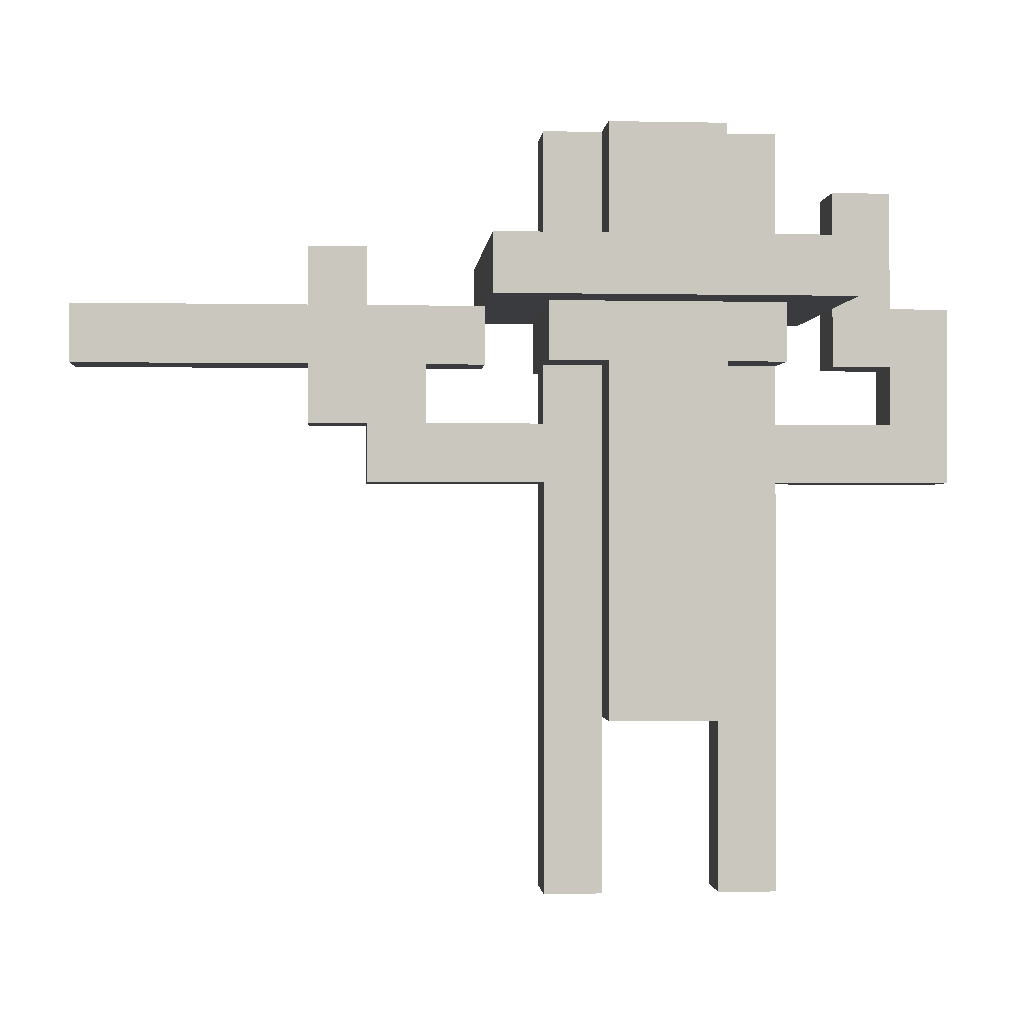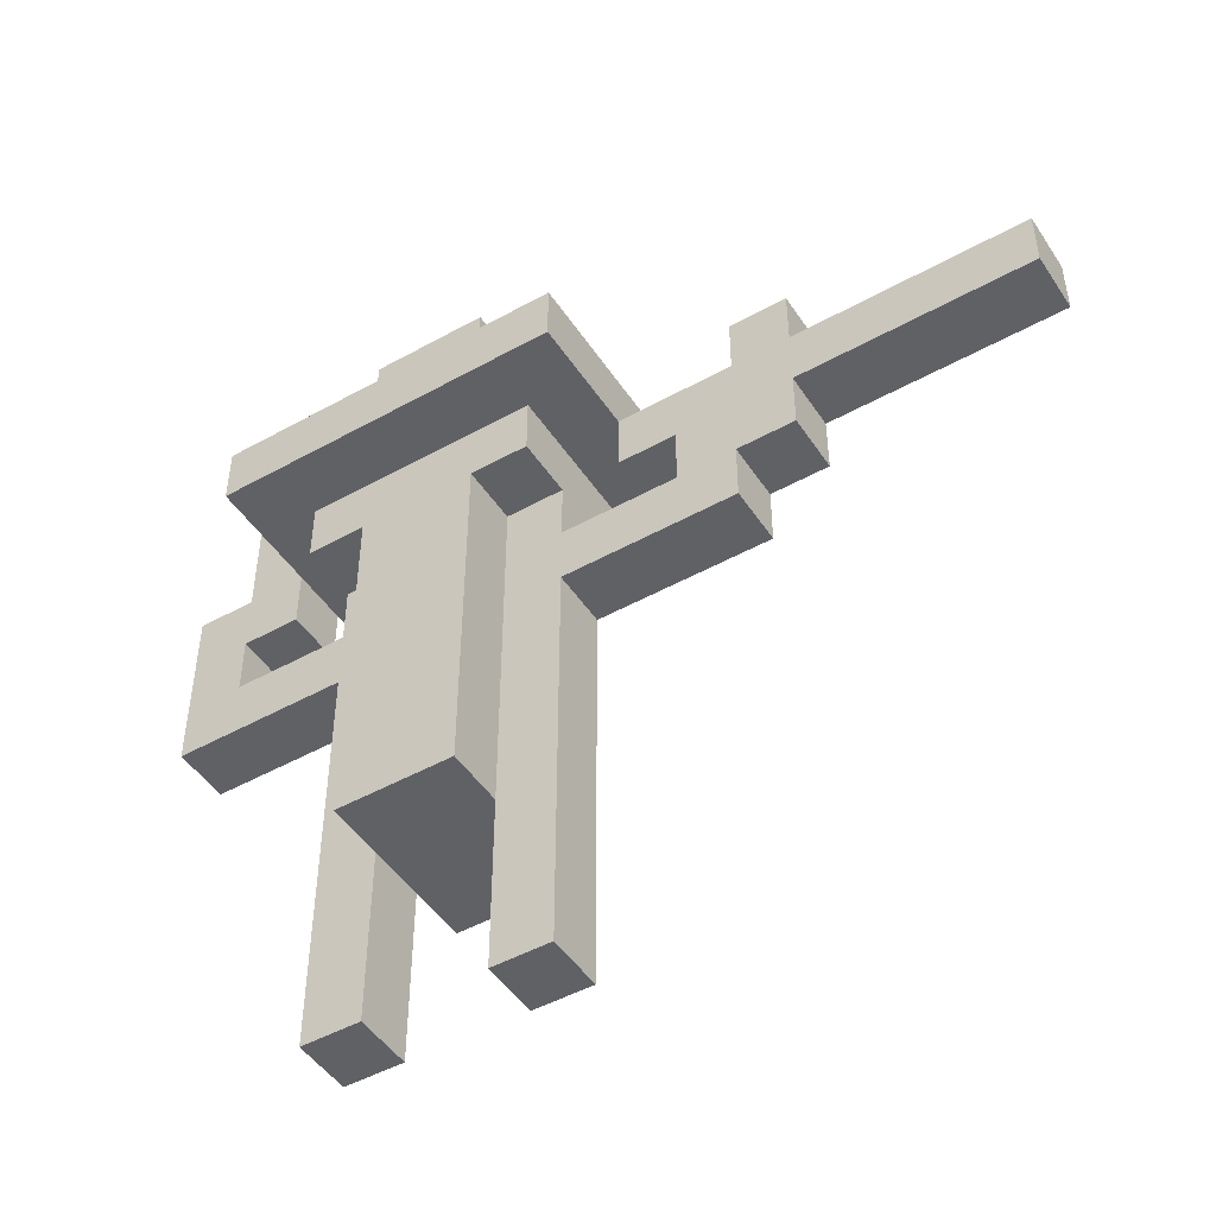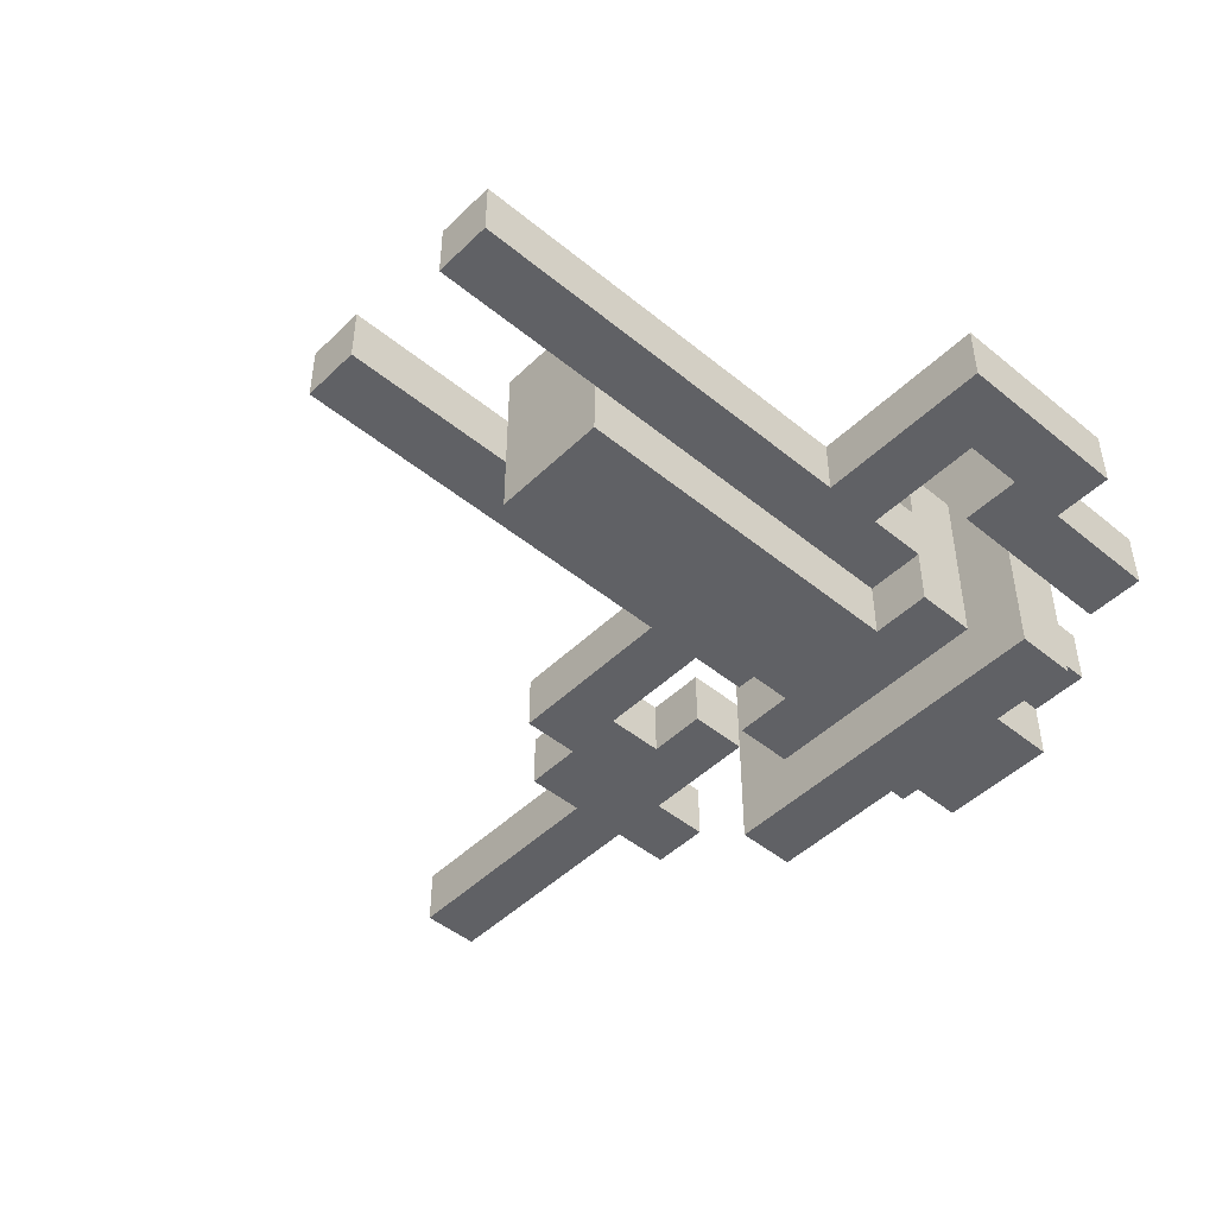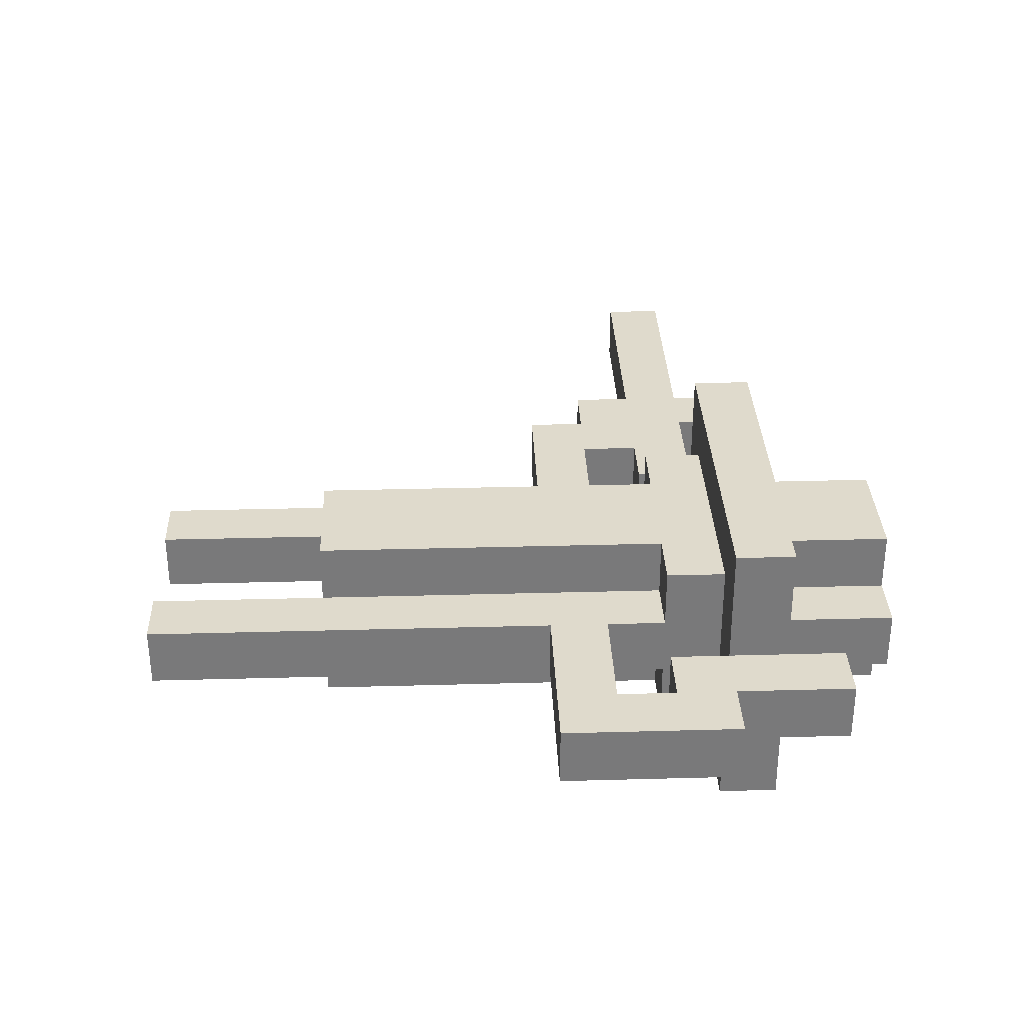
<metadata>
{"format":"obj","ext":"obj","renderer":"f3d","projection":"perspective","resolution":1024,"background":"white","views":[{"elev":-1.0,"azim":-4.4,"up":"+Y"},{"elev":-48.0,"azim":-148.0,"up":"+Y"},{"elev":-47.4,"azim":47.3,"up":"+Z"},{"elev":32.4,"azim":87.8,"up":"+Z"}]}
</metadata>
<code>
v -10 9 0.5
v -10 9 -0.5
v -10 10 0.5
v -10 10 -0.5
v -6 8 0.5
v -6 8 -0.5
v -6 9 0.5
v -6 9 -0.5
v -6 10 0.5
v -6 10 -0.5
v -6 11 0.5
v -6 11 -0.5
v -5 7 0.5
v -5 7 -0.5
v -5 8 0.5
v -5 8 -0.5
v -3 10 2.5
v -3 10 0.5
v -3 10 -0.5
v -3 10 -2.5
v -3 11 2.5
v -3 11 -2.5
v -2 0 0.5
v -2 0 -0.5
v -2 1 0.5
v -2 1 -0.5
v -2 3 0.5
v -2 3 -0.5
v -2 5 0.5
v -2 5 -0.5
v -2 7 0.5
v -2 7 -0.5
v -2 8 0.5
v -2 8 -0.5
v -2 9 1.5
v -2 9 0.5
v -2 9 -0.5
v -2 9 -1.5
v -2 10 1.5
v -2 10 0.5
v -2 10 -1.5
v -2 11 0.5
v -2 11 -0.5
v -2 12 0.5
v -2 12 -0.5
v -2 13 0.5
v -2 13 -0.5
v -1 3 1.5
v -1 3 0.5
v -1 3 -0.5
v -1 3 -1.5
v -1 5 1.5
v -1 5 0.5
v -1 5 -0.5
v -1 5 -1.5
v -1 8 1.5
v -1 8 0.5
v -1 8 -0.5
v -1 8 -1.5
v -1 9 1.5
v -1 9 0.5
v -1 9 -0.5
v -1 9 -1.5
v -1 11 1.5
v -1 11 0.5
v -1 11 -0.5
v -1 11 -1.5
v -1 12 1.5
v -1 12 0.5
v -1 12 -0.5
v -1 12 -1.5
v -1 13 1.5
v -1 13 0.5
v -1 13 -0.5
v -1 13 -1.5
v 1 0 0.5
v 1 0 -0.5
v 1 1 0.5
v 1 1 -0.5
v 1 3 0.5
v 1 3 -0.5
v 3 9 0.5
v 3 9 -0.5
v 3 10 0.5
v 3 10 -0.5
v 3 11 0.5
v 3 11 -0.5
v 3 12 0.5
v 3 12 -0.5
v 4 8 0.5
v 4 8 -0.5
v 4 9 0.5
v 4 9 -0.5
v -5 10 0.5
v -5 10 -0.5
v -5 11 0.5
v -5 11 -0.5
v -4 8 0.5
v -4 8 -0.5
v -4 9 0.5
v -4 9 -0.5
v -3 9 0.5
v -3 9 -0.5
v -3 10 0.5
v -3 10 -0.5
v -1 0 0.5
v -1 0 -0.5
v -1 1 0.5
v -1 1 -0.5
v -1 3 0.5
v -1 3 -0.5
v 1 3 1.5
v 1 3 0.5
v 1 3 -0.5
v 1 3 -1.5
v 1 5 1.5
v 1 5 0.5
v 1 5 -0.5
v 1 5 -1.5
v 1 8 1.5
v 1 8 0.5
v 1 8 -0.5
v 1 8 -1.5
v 1 9 1.5
v 1 9 0.5
v 1 9 -0.5
v 1 9 -1.5
v 1 11 1.5
v 1 11 0.5
v 1 11 -0.5
v 1 11 -1.5
v 1 12 1.5
v 1 12 0.5
v 1 12 -0.5
v 1 12 -1.5
v 1 13 1.5
v 1 13 0.5
v 1 13 -0.5
v 1 13 -1.5
v 2 0 0.5
v 2 0 -0.5
v 2 1 0.5
v 2 1 -0.5
v 2 3 0.5
v 2 3 -0.5
v 2 5 0.5
v 2 5 -0.5
v 2 7 0.5
v 2 7 -0.5
v 2 8 0.5
v 2 8 -0.5
v 2 9 1.5
v 2 9 0.5
v 2 9 -0.5
v 2 9 -1.5
v 2 10 1.5
v 2 10 0.5
v 2 10 -1.5
v 2 11 0.5
v 2 11 -0.5
v 2 12 0.5
v 2 12 -0.5
v 2 13 0.5
v 2 13 -0.5
v 3 10 2.5
v 3 10 0.5
v 3 10 -0.5
v 3 10 -2.5
v 3 11 2.5
v 3 11 0.5
v 3 11 -0.5
v 3 11 -2.5
v 4 10 0.5
v 4 10 -0.5
v 4 12 0.5
v 4 12 -0.5
v 5 7 0.5
v 5 7 -0.5
v 5 10 0.5
v 5 10 -0.5
v -3 10 2.5
v -3 11 2.5
v 3 10 2.5
v 3 11 2.5
v -2 9 1.5
v -2 10 1.5
v -1 3 1.5
v -1 5 1.5
v -1 8 1.5
v -1 9 1.5
v -1 10 1.5
v -1 11 1.5
v -1 12 1.5
v -1 13 1.5
v 1 3 1.5
v 1 5 1.5
v 1 8 1.5
v 1 9 1.5
v 1 10 1.5
v 1 11 1.5
v 1 12 1.5
v 1 13 1.5
v 2 9 1.5
v 2 10 1.5
v -10 9 0.5
v -10 10 0.5
v -6 8 0.5
v -6 9 0.5
v -6 10 0.5
v -6 11 0.5
v -5 7 0.5
v -5 8 0.5
v -5 10 0.5
v -5 11 0.5
v -4 8 0.5
v -4 9 0.5
v -4 10 0.5
v -3 7 0.5
v -3 8 0.5
v -3 9 0.5
v -3 10 0.5
v -2 0 0.5
v -2 1 0.5
v -2 3 0.5
v -2 5 0.5
v -2 7 0.5
v -2 8 0.5
v -2 9 0.5
v -2 11 0.5
v -2 12 0.5
v -2 13 0.5
v -1 0 0.5
v -1 1 0.5
v -1 3 0.5
v -1 5 0.5
v -1 8 0.5
v -1 9 0.5
v -1 11 0.5
v -1 12 0.5
v -1 13 0.5
v 1 0 0.5
v 1 1 0.5
v 1 3 0.5
v 1 5 0.5
v 1 8 0.5
v 1 9 0.5
v 1 11 0.5
v 1 12 0.5
v 1 13 0.5
v 2 0 0.5
v 2 1 0.5
v 2 3 0.5
v 2 5 0.5
v 2 7 0.5
v 2 8 0.5
v 2 9 0.5
v 2 11 0.5
v 2 12 0.5
v 2 13 0.5
v 3 7 0.5
v 3 8 0.5
v 3 9 0.5
v 3 10 0.5
v 3 11 0.5
v 3 12 0.5
v 4 8 0.5
v 4 9 0.5
v 4 10 0.5
v 4 12 0.5
v 5 7 0.5
v 5 10 0.5
v -10 9 -0.5
v -10 10 -0.5
v -6 8 -0.5
v -6 9 -0.5
v -6 10 -0.5
v -6 11 -0.5
v -5 7 -0.5
v -5 8 -0.5
v -5 10 -0.5
v -5 11 -0.5
v -4 8 -0.5
v -4 9 -0.5
v -4 10 -0.5
v -3 7 -0.5
v -3 8 -0.5
v -3 9 -0.5
v -3 10 -0.5
v -2 0 -0.5
v -2 1 -0.5
v -2 3 -0.5
v -2 5 -0.5
v -2 7 -0.5
v -2 8 -0.5
v -2 9 -0.5
v -2 11 -0.5
v -2 12 -0.5
v -2 13 -0.5
v -1 0 -0.5
v -1 1 -0.5
v -1 3 -0.5
v -1 5 -0.5
v -1 8 -0.5
v -1 9 -0.5
v -1 11 -0.5
v -1 12 -0.5
v -1 13 -0.5
v 1 0 -0.5
v 1 1 -0.5
v 1 3 -0.5
v 1 5 -0.5
v 1 8 -0.5
v 1 9 -0.5
v 1 11 -0.5
v 1 12 -0.5
v 1 13 -0.5
v 2 0 -0.5
v 2 1 -0.5
v 2 3 -0.5
v 2 5 -0.5
v 2 7 -0.5
v 2 8 -0.5
v 2 9 -0.5
v 2 11 -0.5
v 2 12 -0.5
v 2 13 -0.5
v 3 7 -0.5
v 3 8 -0.5
v 3 9 -0.5
v 3 10 -0.5
v 3 11 -0.5
v 3 12 -0.5
v 4 8 -0.5
v 4 9 -0.5
v 4 10 -0.5
v 4 12 -0.5
v 5 7 -0.5
v 5 10 -0.5
v -2 9 -1.5
v -2 10 -1.5
v -1 3 -1.5
v -1 5 -1.5
v -1 8 -1.5
v -1 9 -1.5
v -1 11 -1.5
v -1 12 -1.5
v -1 13 -1.5
v 1 3 -1.5
v 1 5 -1.5
v 1 8 -1.5
v 1 9 -1.5
v 1 11 -1.5
v 1 12 -1.5
v 1 13 -1.5
v 2 9 -1.5
v 2 10 -1.5
v -3 10 -2.5
v -3 11 -2.5
v 3 10 -2.5
v 3 11 -2.5
v -2 0 0.5
v -1 0 0.5
v 1 0 0.5
v 2 0 0.5
v -2 0 -0.5
v -1 0 -0.5
v 1 0 -0.5
v 2 0 -0.5
v -1 3 1.5
v 1 3 1.5
v -1 3 0.5
v 1 3 0.5
v -1 3 -0.5
v 1 3 -0.5
v -1 3 -1.5
v 1 3 -1.5
v -5 7 0.5
v -3 7 0.5
v -2 7 0.5
v 2 7 0.5
v 3 7 0.5
v 5 7 0.5
v -5 7 -0.5
v -3 7 -0.5
v -2 7 -0.5
v 2 7 -0.5
v 3 7 -0.5
v 5 7 -0.5
v -6 8 0.5
v -5 8 0.5
v -6 8 -0.5
v -5 8 -0.5
v -2 9 1.5
v -1 9 1.5
v 1 9 1.5
v 2 9 1.5
v -10 9 0.5
v -6 9 0.5
v -4 9 0.5
v -3 9 0.5
v -2 9 0.5
v -1 9 0.5
v 1 9 0.5
v 2 9 0.5
v 3 9 0.5
v 4 9 0.5
v -10 9 -0.5
v -6 9 -0.5
v -4 9 -0.5
v -3 9 -0.5
v -2 9 -0.5
v -1 9 -0.5
v 1 9 -0.5
v 2 9 -0.5
v 3 9 -0.5
v 4 9 -0.5
v -2 9 -1.5
v -1 9 -1.5
v 1 9 -1.5
v 2 9 -1.5
v -3 10 2.5
v 3 10 2.5
v -2 10 1.5
v -1 10 1.5
v 1 10 1.5
v 2 10 1.5
v -3 10 0.5
v -2 10 0.5
v 2 10 0.5
v 3 10 0.5
v -3 10 -0.5
v 3 10 -0.5
v -2 10 -1.5
v 2 10 -1.5
v -3 10 -2.5
v 3 10 -2.5
v -4 8 0.5
v -3 8 0.5
v -2 8 0.5
v 2 8 0.5
v 3 8 0.5
v 4 8 0.5
v -4 8 -0.5
v -3 8 -0.5
v -2 8 -0.5
v 2 8 -0.5
v 3 8 -0.5
v 4 8 -0.5
v -10 10 0.5
v -6 10 0.5
v -5 10 0.5
v -4 10 0.5
v -3 10 0.5
v 4 10 0.5
v 5 10 0.5
v -10 10 -0.5
v -6 10 -0.5
v -5 10 -0.5
v -4 10 -0.5
v -3 10 -0.5
v 4 10 -0.5
v 5 10 -0.5
v -3 11 2.5
v 3 11 2.5
v -1 11 1.5
v 1 11 1.5
v -6 11 0.5
v -5 11 0.5
v -2 11 0.5
v -1 11 0.5
v 1 11 0.5
v 2 11 0.5
v 3 11 0.5
v -6 11 -0.5
v -5 11 -0.5
v -2 11 -0.5
v -1 11 -0.5
v 1 11 -0.5
v 2 11 -0.5
v 3 11 -0.5
v -1 11 -1.5
v 1 11 -1.5
v -3 11 -2.5
v 3 11 -2.5
v 3 12 0.5
v 4 12 0.5
v 3 12 -0.5
v 4 12 -0.5
v -1 13 1.5
v 1 13 1.5
v -2 13 0.5
v -1 13 0.5
v 1 13 0.5
v 2 13 0.5
v -2 13 -0.5
v -1 13 -0.5
v 1 13 -0.5
v 2 13 -0.5
v -1 13 -1.5
v 1 13 -1.5
f 3 2 1
f 4 2 3
f 7 6 5
f 8 6 7
f 11 10 9
f 12 10 11
f 15 14 13
f 16 14 15
f 21 18 17
f 21 20 19
f 21 19 18
f 22 20 21
f 25 24 23
f 26 24 25
f 27 26 25
f 28 26 27
f 29 28 27
f 30 28 29
f 31 30 29
f 32 30 31
f 36 34 33
f 37 34 36
f 39 36 35
f 40 37 36
f 40 36 39
f 40 38 37
f 41 38 40
f 44 43 42
f 45 43 44
f 46 45 44
f 47 45 46
f 52 49 48
f 53 49 52
f 54 51 50
f 55 51 54
f 56 53 52
f 57 53 56
f 58 55 54
f 59 55 58
f 60 57 56
f 61 57 60
f 62 59 58
f 63 59 62
f 68 65 64
f 69 65 68
f 70 67 66
f 71 67 70
f 72 69 68
f 73 69 72
f 74 71 70
f 75 71 74
f 78 77 76
f 79 77 78
f 80 79 78
f 81 79 80
f 84 83 82
f 85 83 84
f 88 87 86
f 89 87 88
f 92 91 90
f 93 91 92
f 94 95 96
f 96 95 97
f 98 99 100
f 100 99 101
f 102 103 104
f 104 103 105
f 106 107 108
f 108 107 109
f 108 109 110
f 110 109 111
f 112 113 116
f 116 113 117
f 114 115 118
f 118 115 119
f 116 117 120
f 120 117 121
f 118 119 122
f 122 119 123
f 120 121 124
f 124 121 125
f 122 123 126
f 126 123 127
f 128 129 132
f 132 129 133
f 130 131 134
f 134 131 135
f 132 133 136
f 136 133 137
f 134 135 138
f 138 135 139
f 140 141 142
f 142 141 143
f 142 143 144
f 144 143 145
f 144 145 146
f 146 145 147
f 146 147 148
f 148 147 149
f 150 151 153
f 153 151 154
f 152 153 156
f 153 154 157
f 156 153 157
f 154 155 157
f 157 155 158
f 159 160 161
f 161 160 162
f 161 162 163
f 163 162 164
f 165 166 169
f 169 166 170
f 167 168 171
f 171 168 172
f 173 174 175
f 175 174 176
f 177 178 179
f 179 178 180
f 183 182 181
f 184 182 183
f 190 186 185
f 191 186 190
f 195 188 187
f 196 189 188
f 196 188 195
f 197 190 189
f 197 189 196
f 197 191 190
f 198 191 197
f 199 191 198
f 200 193 192
f 201 194 193
f 201 193 200
f 202 194 201
f 203 199 198
f 204 199 203
f 208 206 205
f 209 206 208
f 212 208 207
f 212 210 209
f 212 209 208
f 213 210 212
f 214 210 213
f 215 212 211
f 215 213 212
f 216 213 215
f 217 213 216
f 218 215 211
f 219 215 218
f 220 217 216
f 221 217 220
f 226 219 218
f 227 219 226
f 232 223 222
f 233 224 223
f 233 223 232
f 234 225 224
f 234 224 233
f 235 226 225
f 235 225 234
f 235 227 226
f 236 228 227
f 236 227 235
f 237 228 236
f 238 230 229
f 239 231 230
f 239 230 238
f 240 231 239
f 250 242 241
f 251 243 242
f 251 242 250
f 252 244 243
f 252 243 251
f 253 245 244
f 253 244 252
f 254 245 253
f 255 246 245
f 255 245 254
f 256 246 255
f 257 248 247
f 258 249 248
f 258 248 257
f 259 249 258
f 260 255 254
f 261 255 260
f 266 261 260
f 267 265 264
f 267 263 262
f 267 264 263
f 268 265 267
f 269 265 268
f 270 266 260
f 270 267 266
f 270 268 267
f 271 268 270
f 272 273 275
f 275 273 276
f 274 275 279
f 276 277 279
f 275 276 279
f 279 277 280
f 280 277 281
f 278 279 282
f 279 280 282
f 282 280 283
f 283 280 284
f 278 282 285
f 285 282 286
f 283 284 287
f 287 284 288
f 285 286 293
f 293 286 294
f 289 290 299
f 290 291 300
f 299 290 300
f 291 292 301
f 300 291 301
f 292 293 302
f 301 292 302
f 293 294 302
f 294 295 303
f 302 294 303
f 303 295 304
f 296 297 305
f 297 298 306
f 305 297 306
f 306 298 307
f 308 309 317
f 309 310 318
f 317 309 318
f 310 311 319
f 318 310 319
f 311 312 320
f 319 311 320
f 320 312 321
f 312 313 322
f 321 312 322
f 322 313 323
f 314 315 324
f 315 316 325
f 324 315 325
f 325 316 326
f 321 322 327
f 327 322 328
f 327 328 333
f 331 332 334
f 329 330 334
f 330 331 334
f 334 332 335
f 335 332 336
f 327 333 337
f 333 334 337
f 334 335 337
f 337 335 338
f 339 340 344
f 341 342 348
f 342 343 349
f 348 342 349
f 343 344 350
f 349 343 350
f 344 340 351
f 350 344 351
f 345 346 352
f 346 347 353
f 352 346 353
f 353 347 354
f 351 340 355
f 355 340 356
f 357 358 359
f 359 358 360
f 365 362 361
f 366 362 365
f 367 364 363
f 368 364 367
f 371 370 369
f 372 370 371
f 373 372 371
f 374 372 373
f 375 374 373
f 376 374 375
f 383 378 377
f 384 379 378
f 384 378 383
f 385 379 384
f 386 381 380
f 387 382 381
f 387 381 386
f 388 382 387
f 391 390 389
f 392 390 391
f 401 394 393
f 402 394 401
f 403 396 395
f 404 396 403
f 407 398 397
f 408 398 407
f 409 400 399
f 410 400 409
f 415 406 405
f 416 406 415
f 417 412 411
f 418 412 417
f 419 414 413
f 420 414 419
f 423 422 421
f 424 422 423
f 425 422 424
f 426 422 425
f 427 423 421
f 428 423 427
f 429 422 426
f 430 422 429
f 431 428 427
f 432 430 429
f 433 428 431
f 434 432 429
f 435 433 431
f 435 434 433
f 436 432 434
f 436 434 435
f 437 438 443
f 438 439 444
f 443 438 444
f 444 439 445
f 440 441 446
f 441 442 447
f 446 441 447
f 447 442 448
f 449 450 456
f 456 450 457
f 451 452 458
f 452 453 459
f 458 452 459
f 459 453 460
f 454 455 461
f 461 455 462
f 463 464 465
f 465 464 466
f 463 465 469
f 469 465 470
f 466 464 471
f 471 464 472
f 472 464 473
f 467 468 474
f 474 468 475
f 463 469 476
f 472 473 479
f 479 473 480
f 476 477 481
f 479 480 482
f 478 479 482
f 476 481 483
f 481 482 483
f 463 476 483
f 482 480 484
f 483 482 484
f 485 486 487
f 487 486 488
f 489 490 492
f 492 490 493
f 491 492 495
f 493 494 495
f 492 493 495
f 495 494 496
f 496 494 497
f 497 494 498
f 496 497 499
f 499 497 500

</code>
